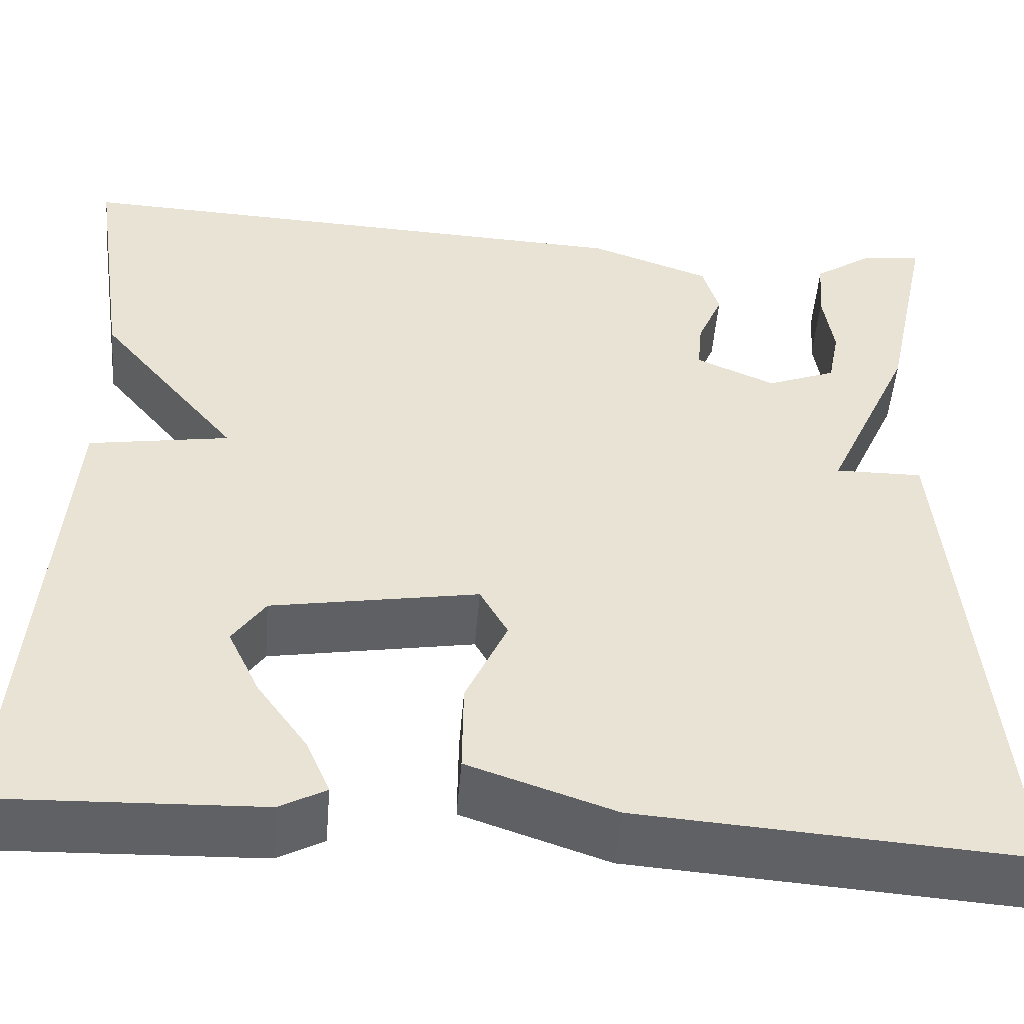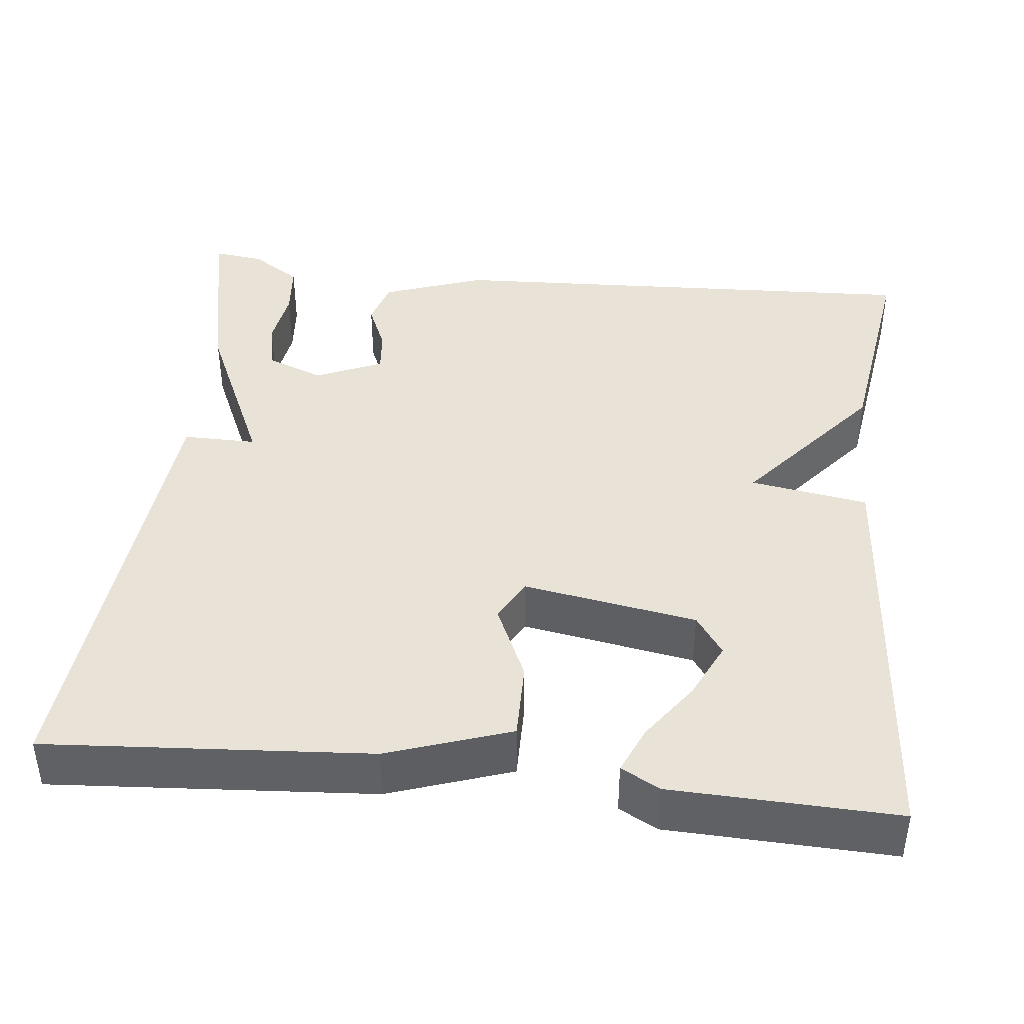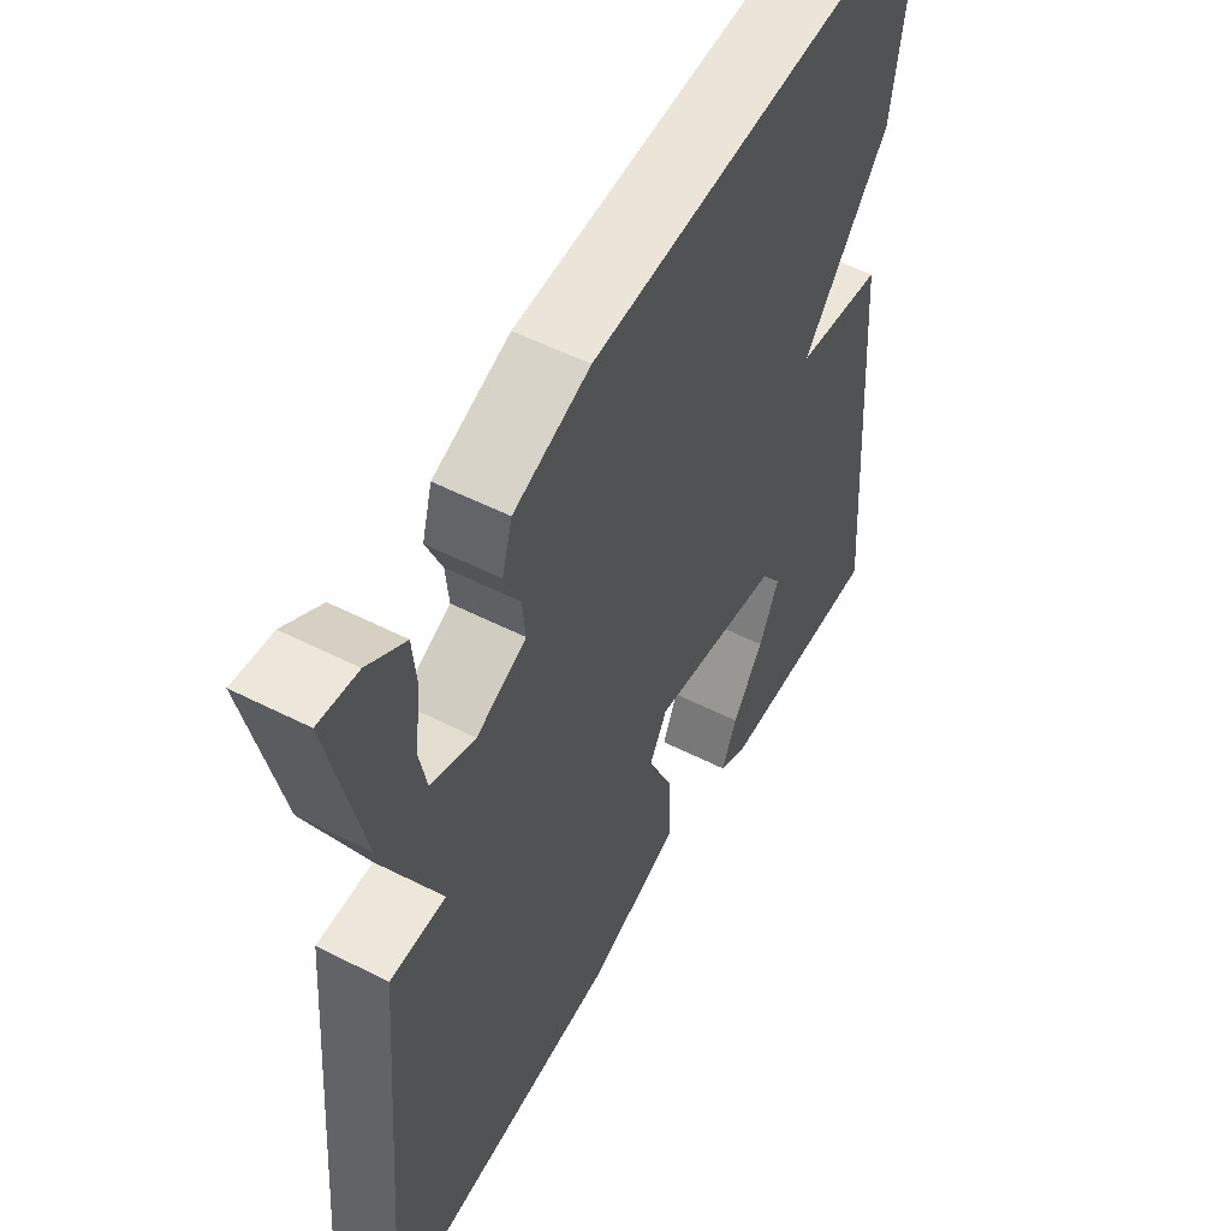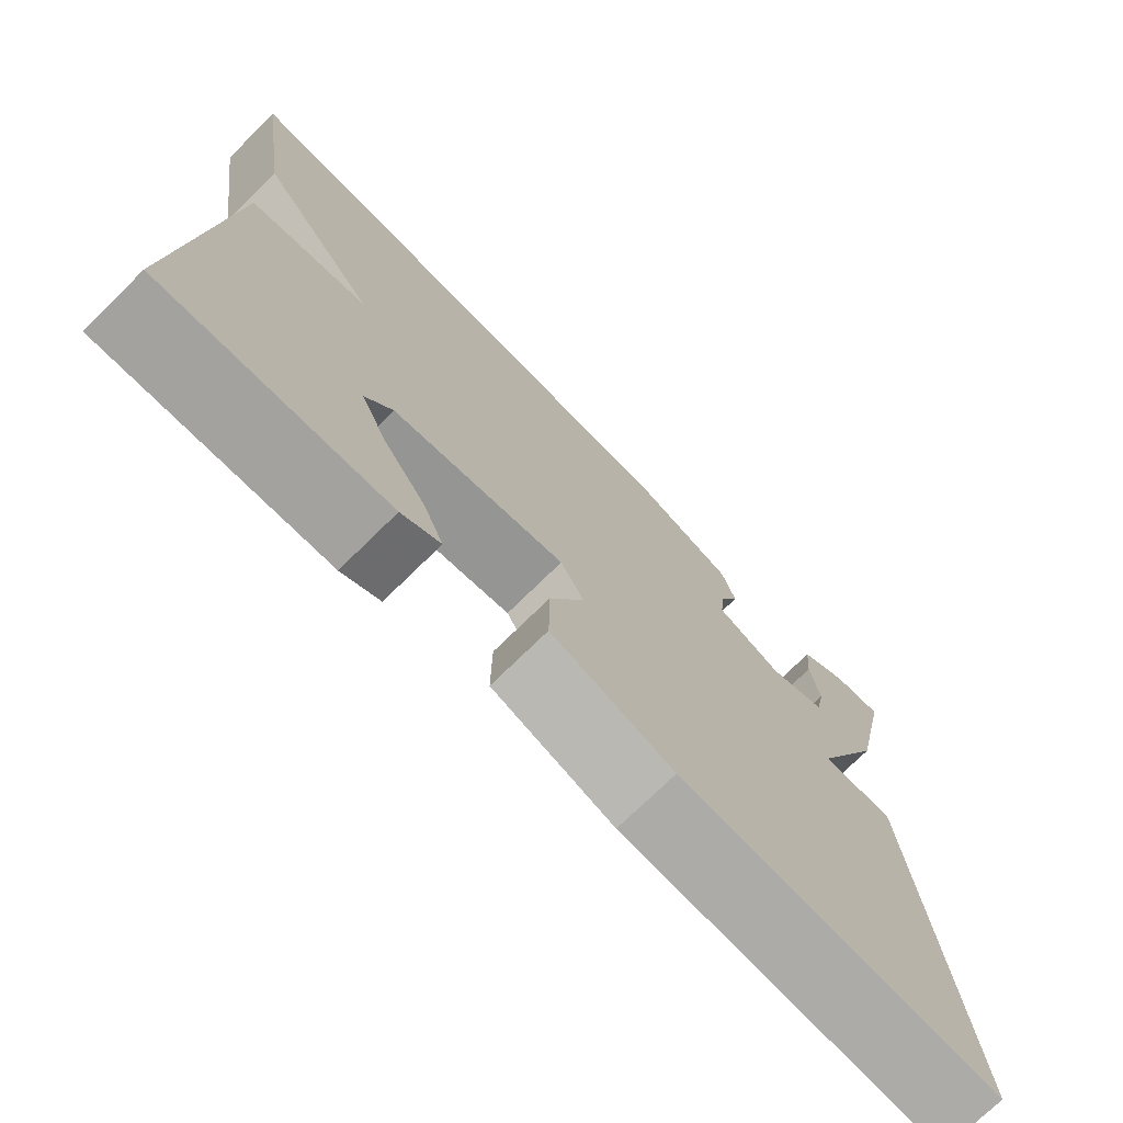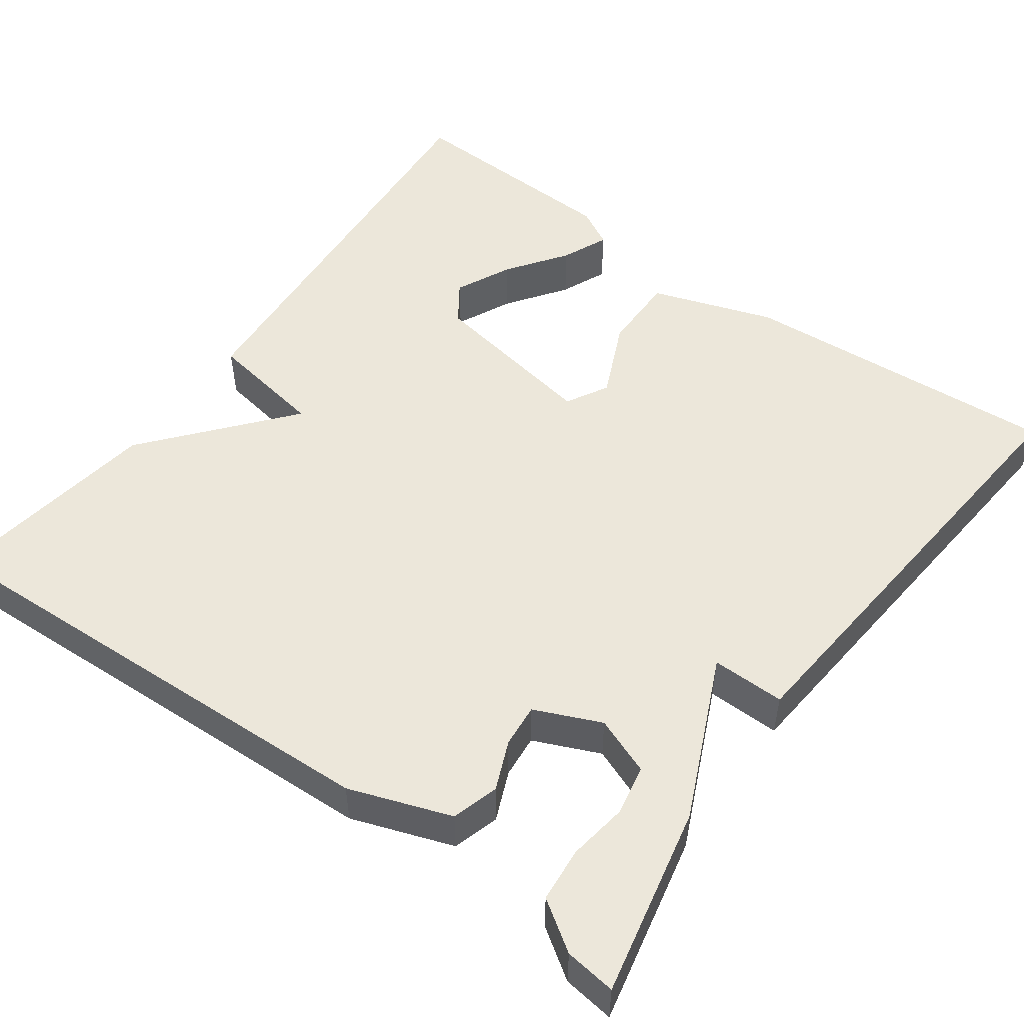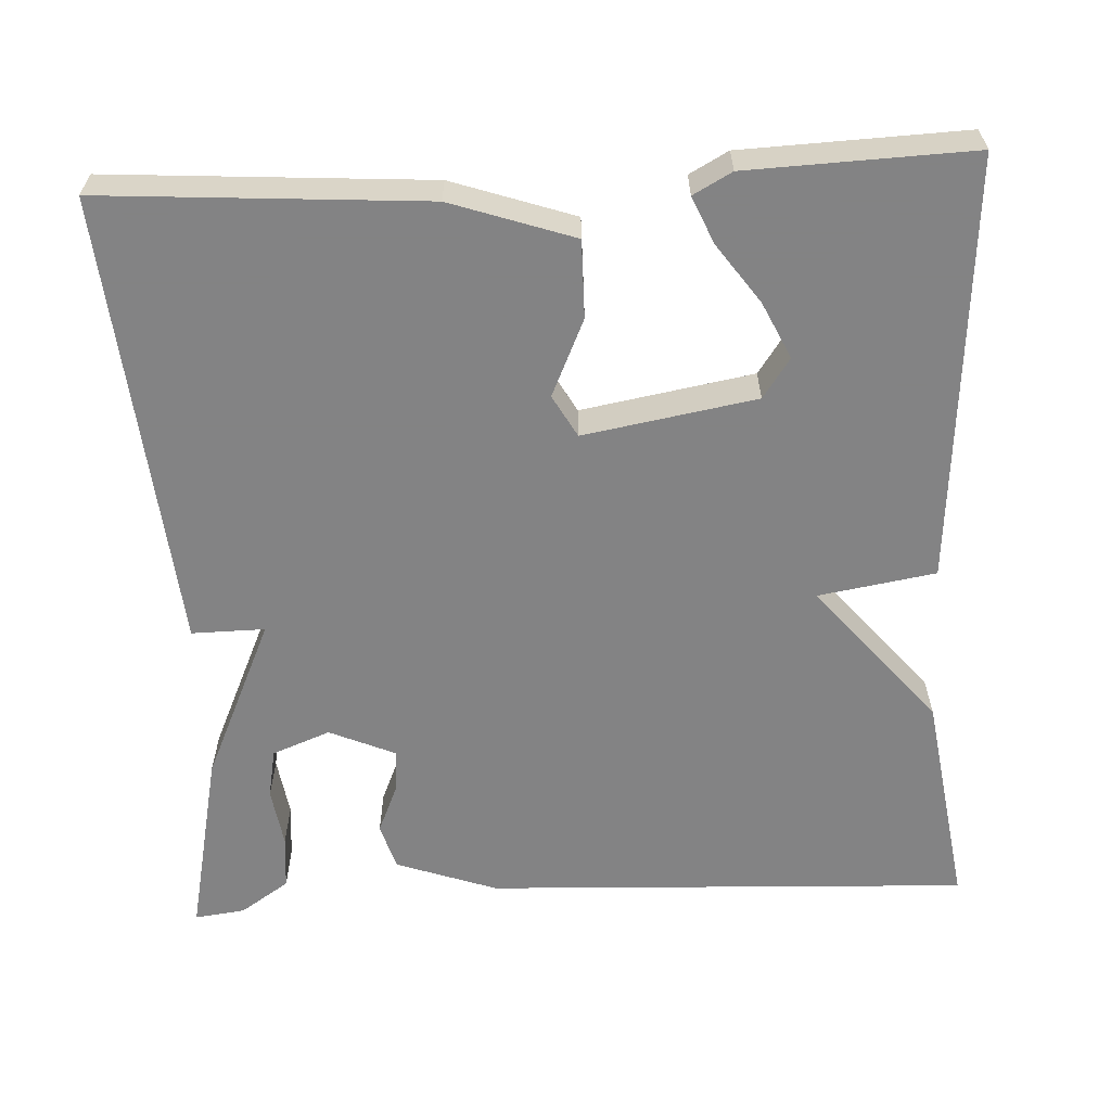
<metadata>
{"format":"obj","ext":"obj","renderer":"f3d","projection":"perspective","resolution":1024,"background":"white","views":[{"elev":-50.2,"azim":-4.7,"up":"+Z"},{"elev":41.4,"azim":-173.8,"up":"+Y"},{"elev":54.1,"azim":118.3,"up":"+Z"},{"elev":-73.9,"azim":-45.5,"up":"+Z"},{"elev":51.5,"azim":36.1,"up":"+Y"},{"elev":-61.1,"azim":-177.0,"up":"+Y"}]}
</metadata>
<code>
v 0.5 0.07 0.5
v 0.45 0.07 0.266
v 0.359 0.07 0.065
v 0.45 0.07 0.066
v 0.5 0.07 -0.5
v 0.101 0.07 -0.472
v -0.051 0.07 -0.42
v -0.05 0.07 -0.324
v -0.007 0.07 -0.229
v -0.036 0.07 -0.177
v -0.25 0.07 -0.214
v -0.284 0.07 -0.263
v -0.251 0.07 -0.333
v -0.199 0.07 -0.406
v -0.174 0.07 -0.464
v -0.222 0.07 -0.49
v -0.5 0.07 -0.5
v -0.46 0.07 0.029
v -0.314 0.07 0.053
v -0.46 0.07 0.229
v -0.5 0.07 0.5
v 0.103 0.07 0.473
v 0.229 0.07 0.428
v 0.246 0.07 0.37
v 0.22 0.07 0.309
v 0.215 0.07 0.255
v 0.297 0.07 0.219
v 0.369 0.07 0.247
v 0.381 0.07 0.309
v 0.37 0.07 0.383
v 0.376 0.07 0.451
v 0.437 0.07 0.492
v 0.5 0 0.5
v 0.45 0 0.266
v 0.359 0 0.065
v 0.45 0 0.066
v 0.5 0 -0.5
v 0.101 0 -0.472
v -0.051 0 -0.42
v -0.05 0 -0.324
v -0.007 0 -0.229
v -0.036 0 -0.177
v -0.25 0 -0.214
v -0.284 0 -0.263
v -0.251 0 -0.333
v -0.199 0 -0.406
v -0.174 0 -0.464
v -0.222 0 -0.49
v -0.5 0 -0.5
v -0.46 0 0.029
v -0.314 0 0.053
v -0.46 0 0.229
v -0.5 0 0.5
v 0.103 0 0.473
v 0.229 0 0.428
v 0.246 0 0.37
v 0.22 0 0.309
v 0.215 0 0.255
v 0.297 0 0.219
v 0.369 0 0.247
v 0.381 0 0.309
v 0.37 0 0.383
v 0.376 0 0.451
v 0.437 0 0.492
f 32 1 2
f 31 32 2
f 30 31 2
f 29 30 2
f 28 29 2 3
f 27 28 3
f 26 27 3
f 23 24 25
f 22 23 25
f 21 22 25
f 20 21 25
f 19 20 25
f 19 25 26
f 17 18 19
f 15 16 17
f 14 15 17
f 13 14 17
f 12 13 17
f 11 12 17 19
f 19 26 3
f 11 19 3
f 10 11 3
f 7 8 9
f 6 7 9
f 5 6 9
f 5 9 10
f 4 5 10
f 3 4 10
f 34 33 64
f 34 64 63
f 34 63 62
f 34 62 61
f 35 34 61 60
f 35 60 59
f 35 59 58
f 57 56 55
f 57 55 54
f 57 54 53
f 57 53 52
f 57 52 51
f 58 57 51
f 51 50 49
f 49 48 47
f 49 47 46
f 49 46 45
f 49 45 44
f 51 49 44 43
f 35 58 51
f 35 51 43
f 35 43 42
f 41 40 39
f 41 39 38
f 41 38 37
f 42 41 37
f 42 37 36
f 42 36 35
f 1 33 34 2
f 2 34 35 3
f 3 35 36 4
f 4 36 37 5
f 5 37 38 6
f 6 38 39 7
f 7 39 40 8
f 8 40 41 9
f 9 41 42 10
f 10 42 43 11
f 11 43 44 12
f 12 44 45 13
f 13 45 46 14
f 14 46 47 15
f 15 47 48 16
f 16 48 49 17
f 17 49 50 18
f 18 50 51 19
f 19 51 52 20
f 20 52 53 21
f 21 53 54 22
f 22 54 55 23
f 23 55 56 24
f 24 56 57 25
f 25 57 58 26
f 26 58 59 27
f 27 59 60 28
f 28 60 61 29
f 29 61 62 30
f 30 62 63 31
f 31 63 64 32
f 32 64 33 1

</code>
